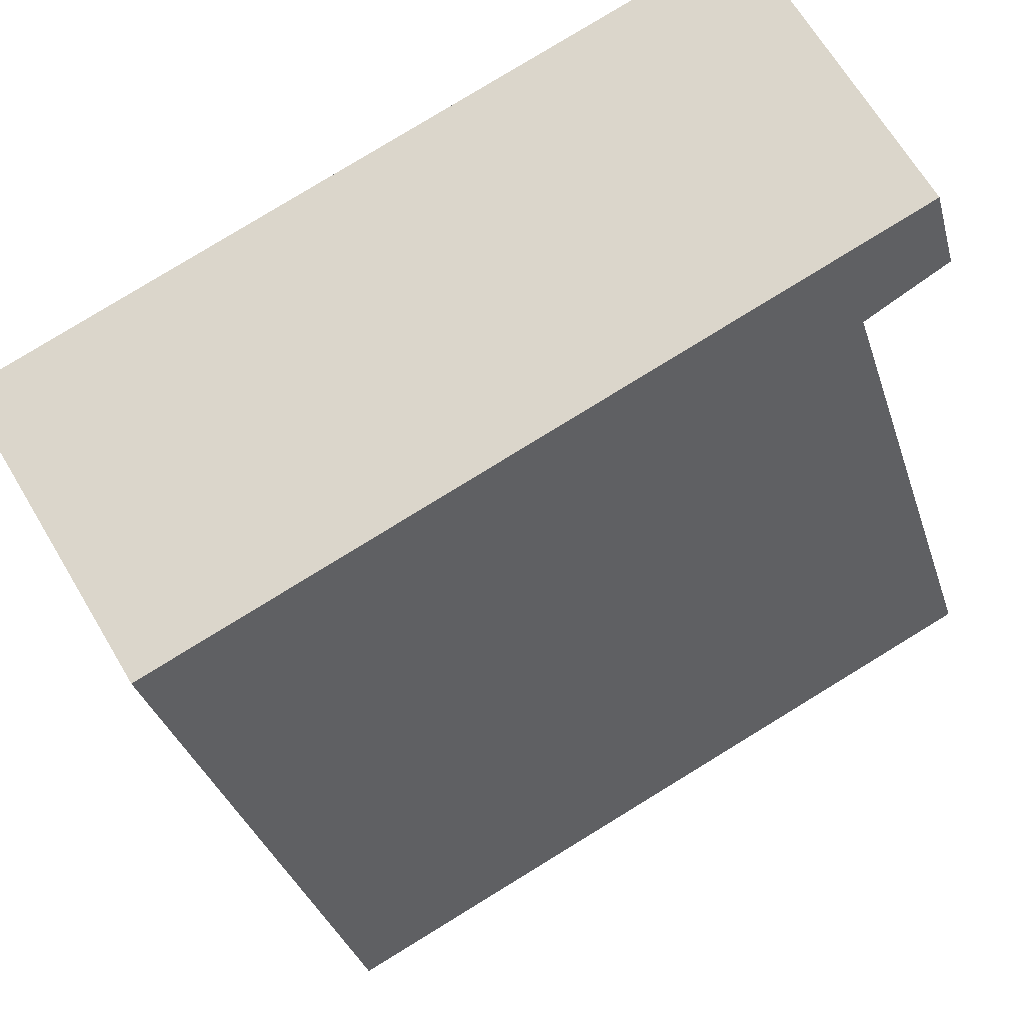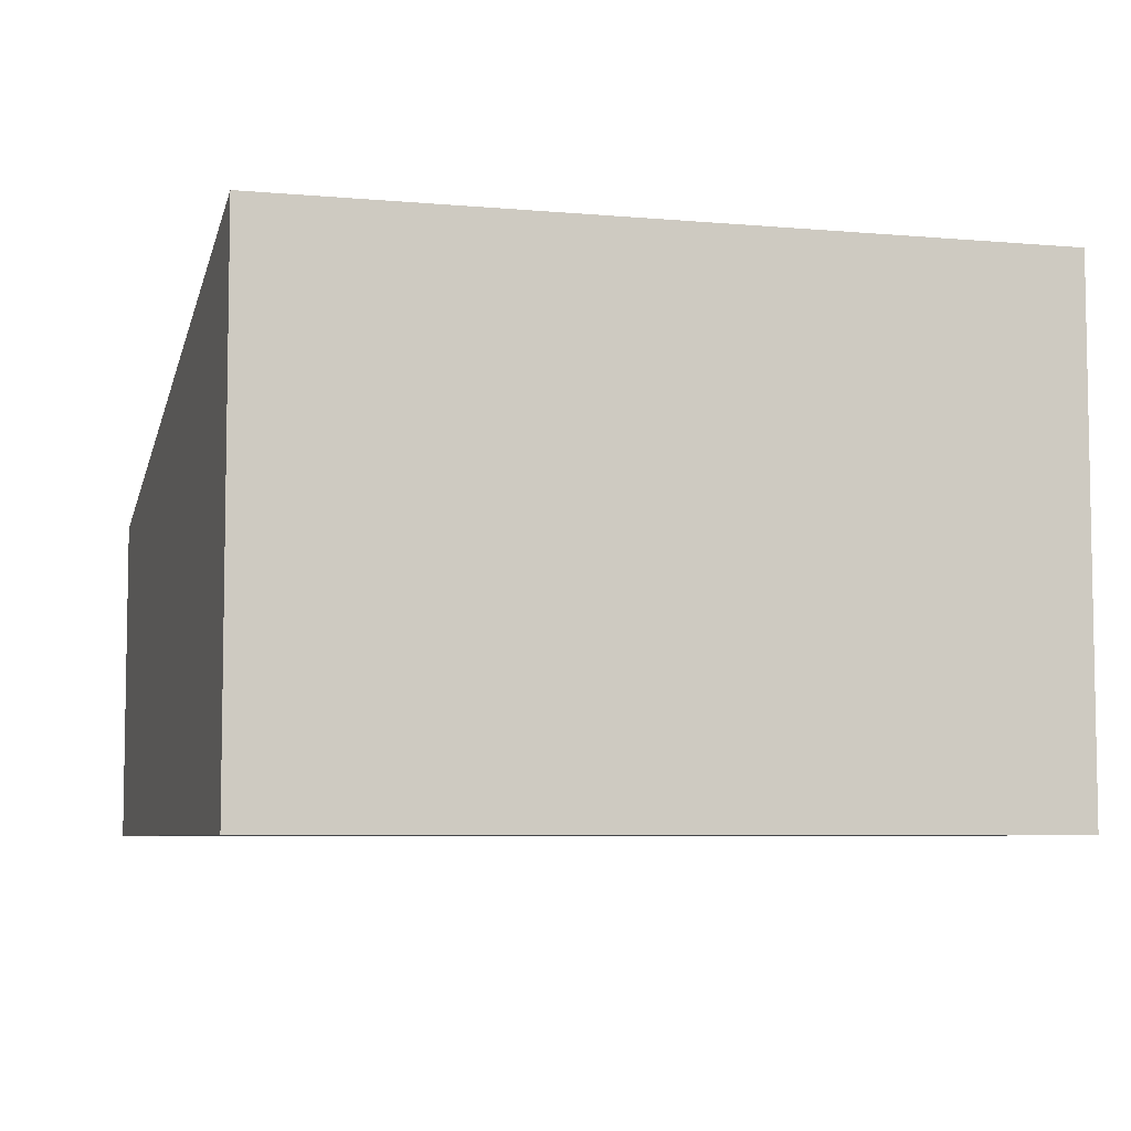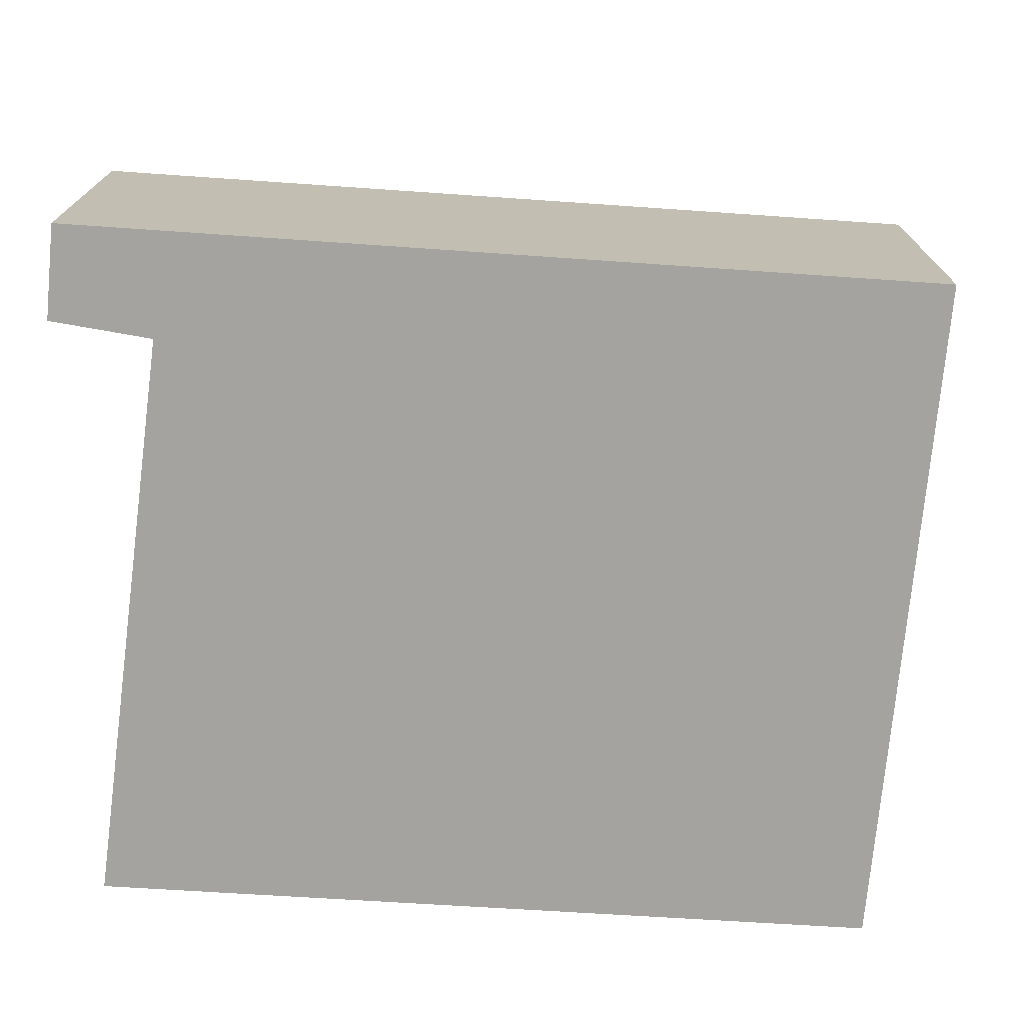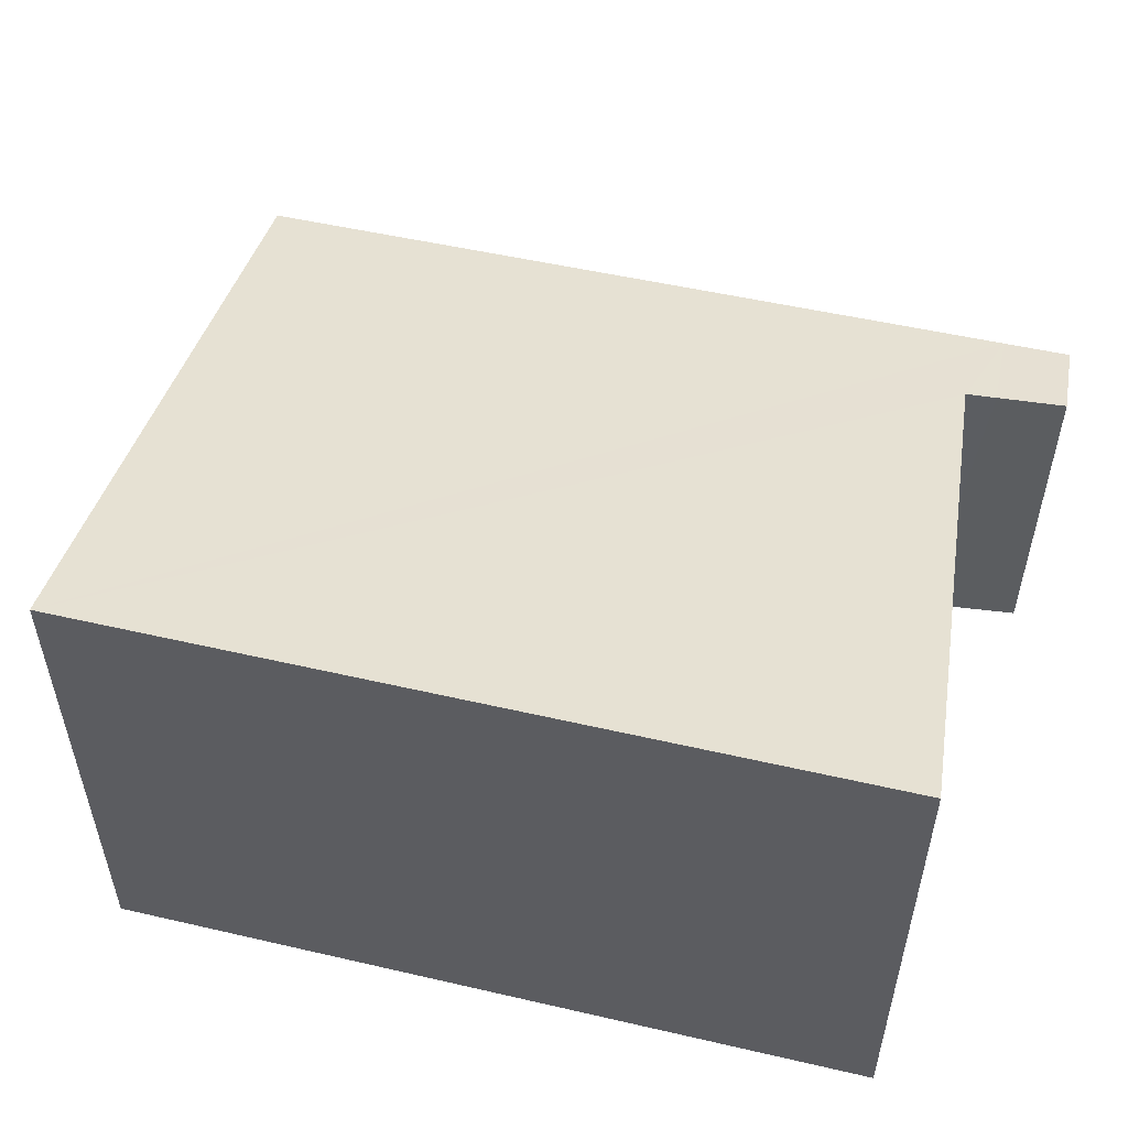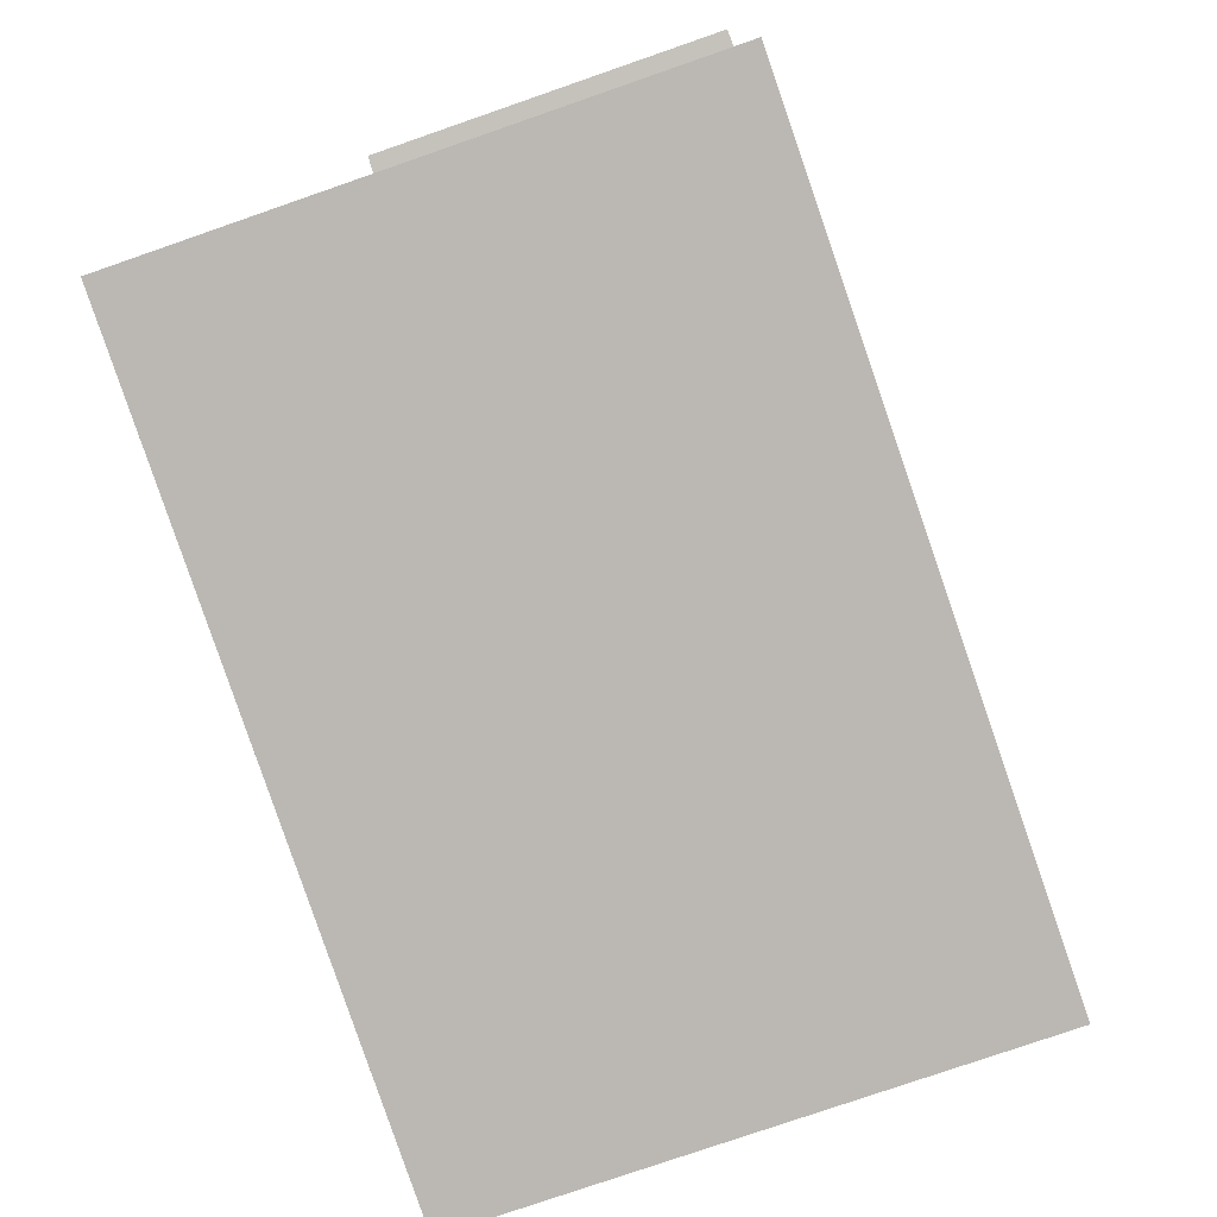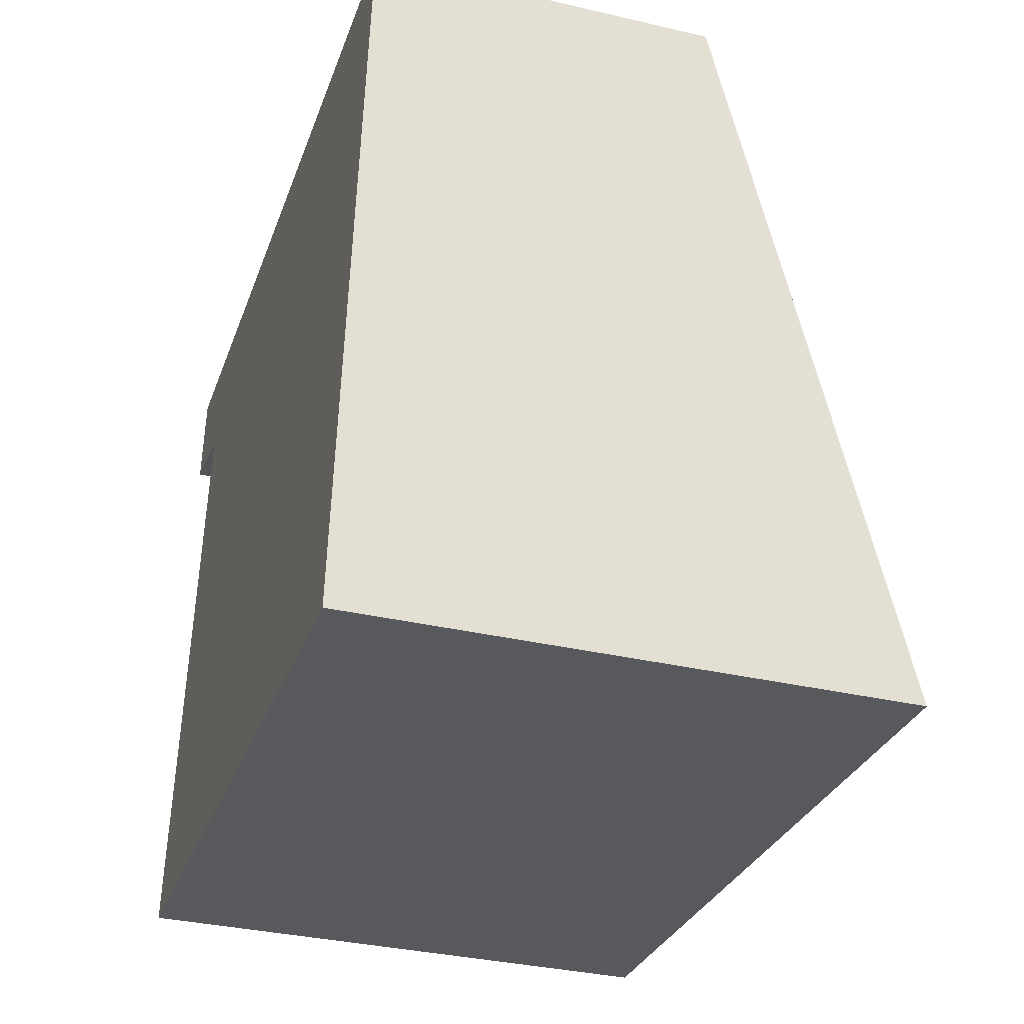
<metadata>
{"format":"obj","ext":"obj","renderer":"f3d","projection":"perspective","resolution":1024,"background":"white","views":[{"elev":68.6,"azim":149.0,"up":"+Z"},{"elev":-6.4,"azim":170.3,"up":"+Y"},{"elev":-72.9,"azim":2.1,"up":"+Y"},{"elev":53.8,"azim":-160.5,"up":"+Y"},{"elev":-77.8,"azim":-70.9,"up":"+Z"},{"elev":-34.9,"azim":72.8,"up":"+Z"}]}
</metadata>
<code>
v  0.003 2.965 -3.283
v  0.549 2.012 -0.118
v  4.318 2.956 -3.709
v  0.447 1.839 0.475
v  4.776 1.839 0.018
v  0.379 2.006 -0.081
v  0.072 1.839 0.515
v  0 1.994 1.221e-16
v  0.072 -3.153e-17 0.515
v  4.776 -1.102e-18 0.018
v  0.447 -2.909e-17 0.475
v  4.318 2.271e-16 -3.709
v  0.003 2.01e-16 -3.283
v  0.549 7.225e-18 -0.118
v  0 0 0
v  0.379 4.96e-18 -0.081
g defaultobject
f 1 2 3
f 3 4 5
f 4 3 2
f 4 2 6
f 4 6 7
f 7 6 8
f 9 4 7
f 4 9 5
f 5 9 10
f 10 9 11
f 5 12 3
f 12 5 10
f 3 13 1
f 13 3 12
f 14 6 2
f 6 14 8
f 8 14 15
f 15 14 16
f 13 2 1
f 2 13 14
f 15 7 8
f 7 15 9
f 11 12 10
f 12 11 9
f 12 9 14
f 14 9 16
f 16 9 15
f 12 14 13

</code>
